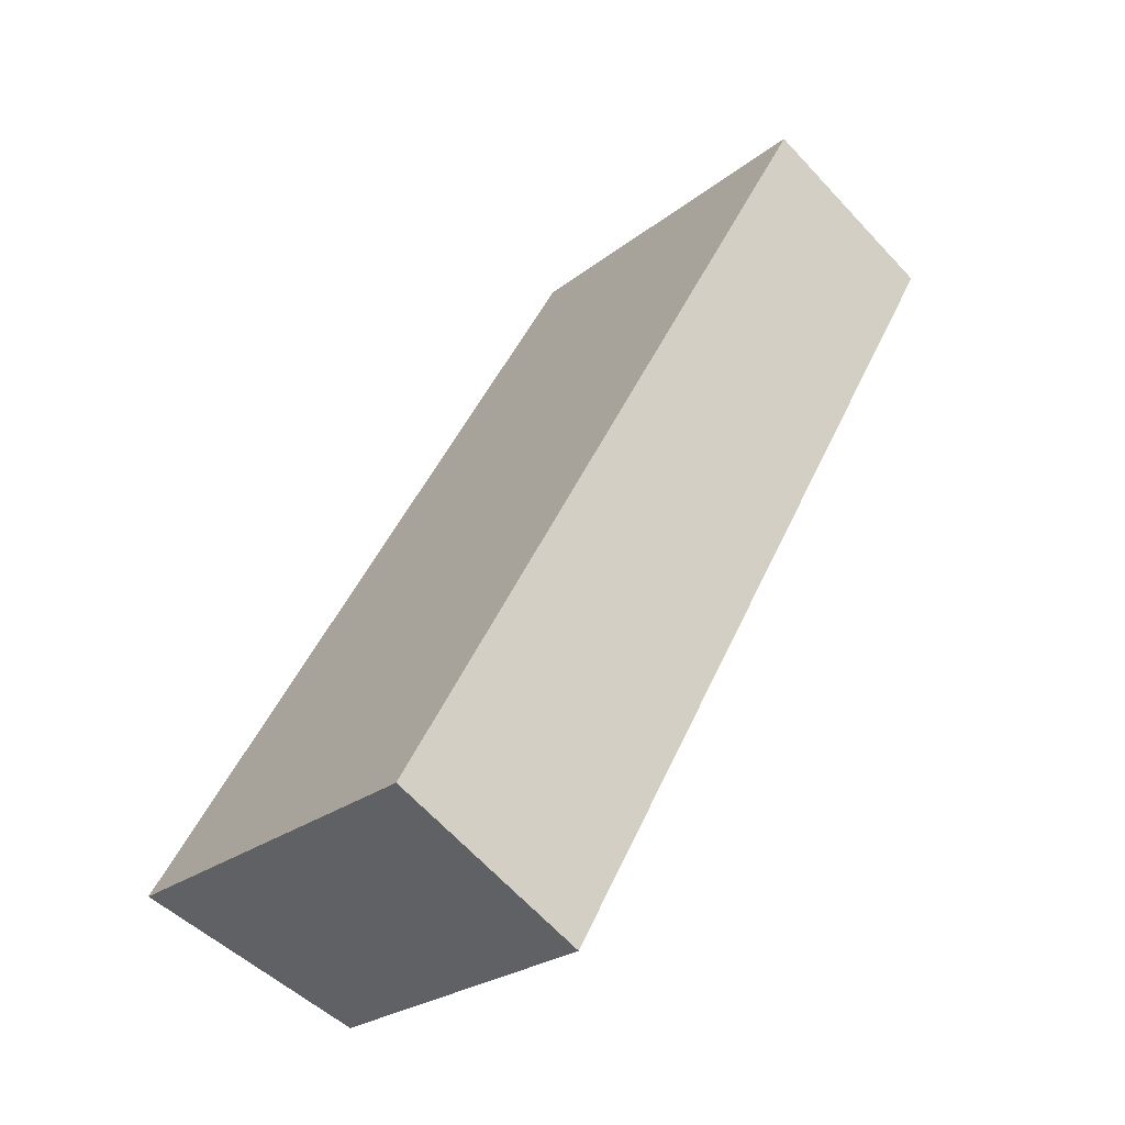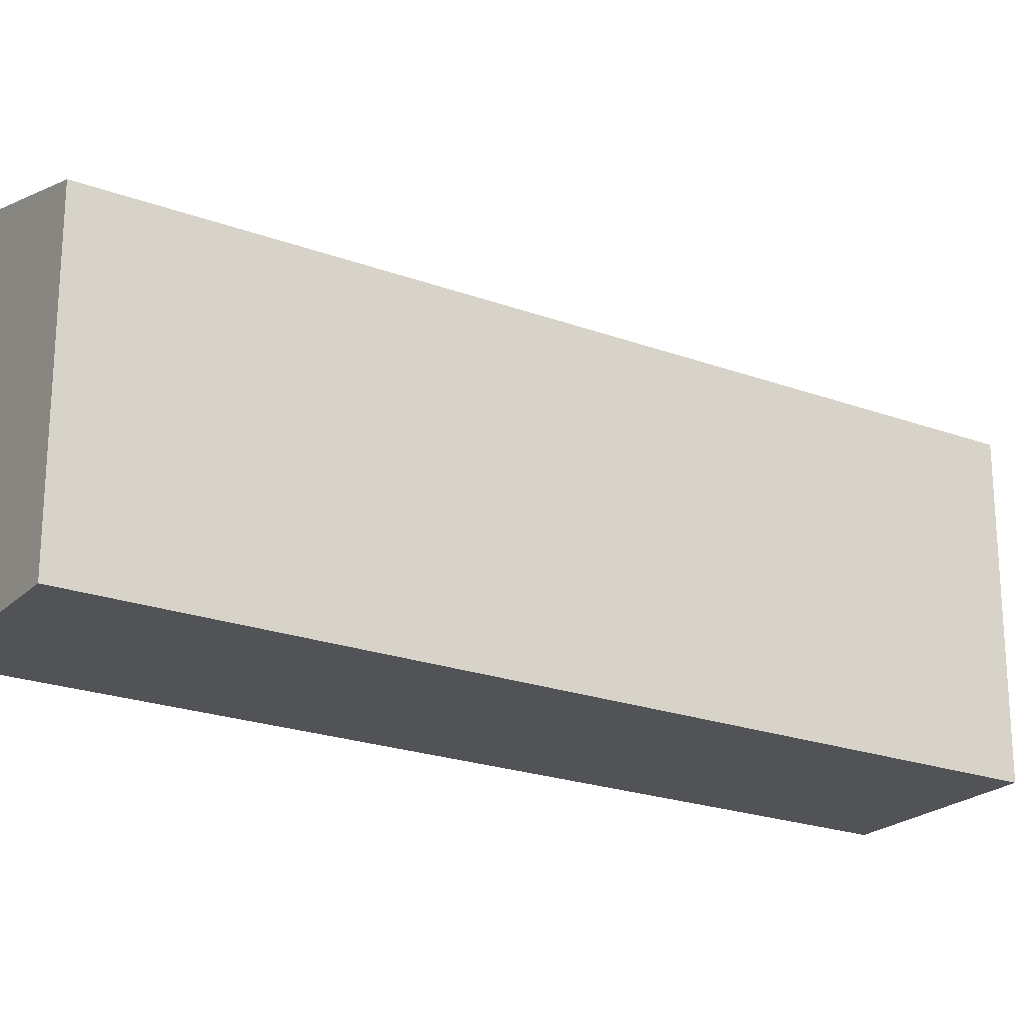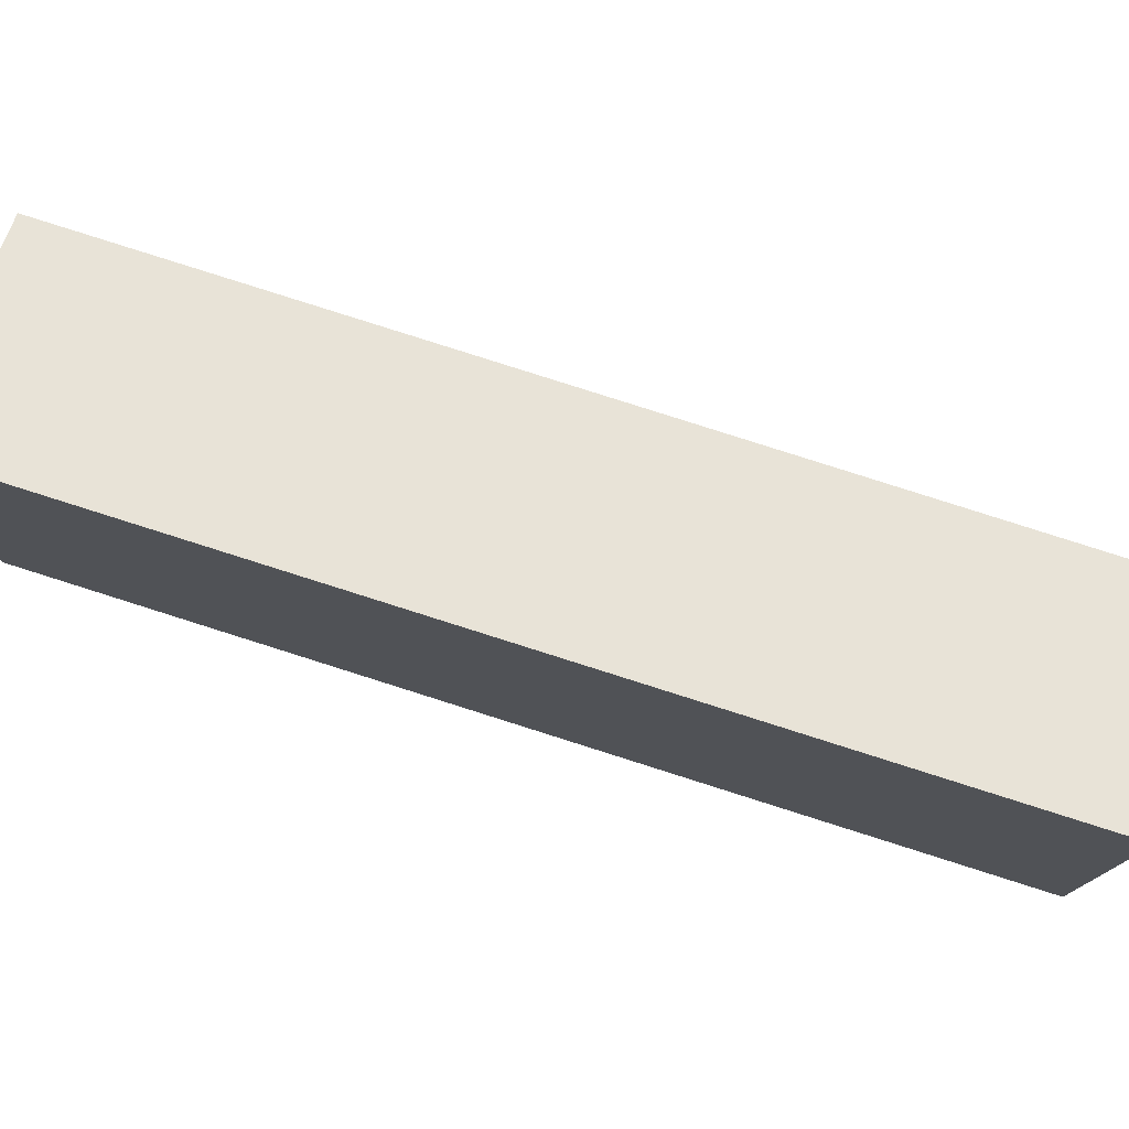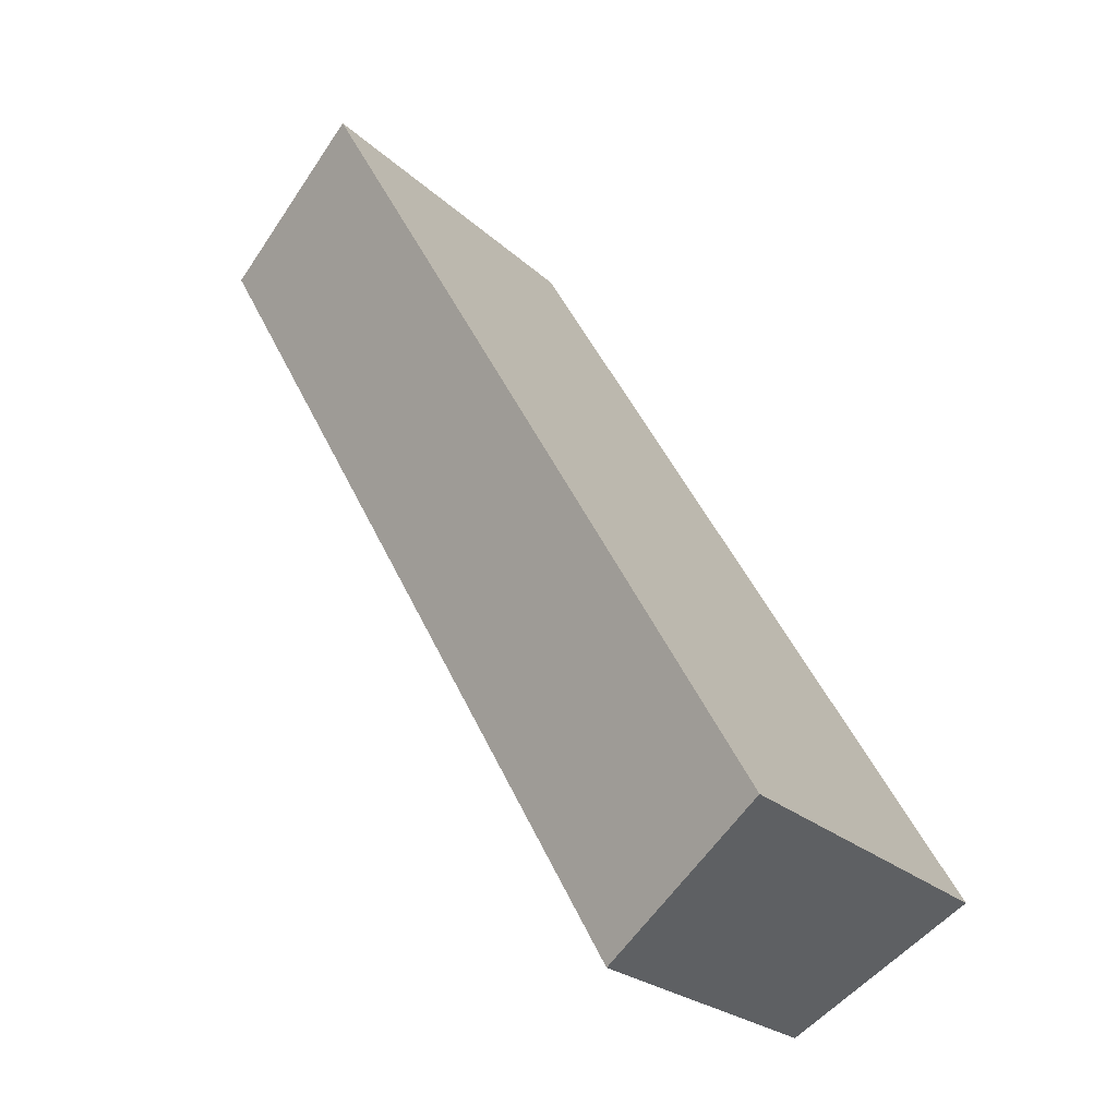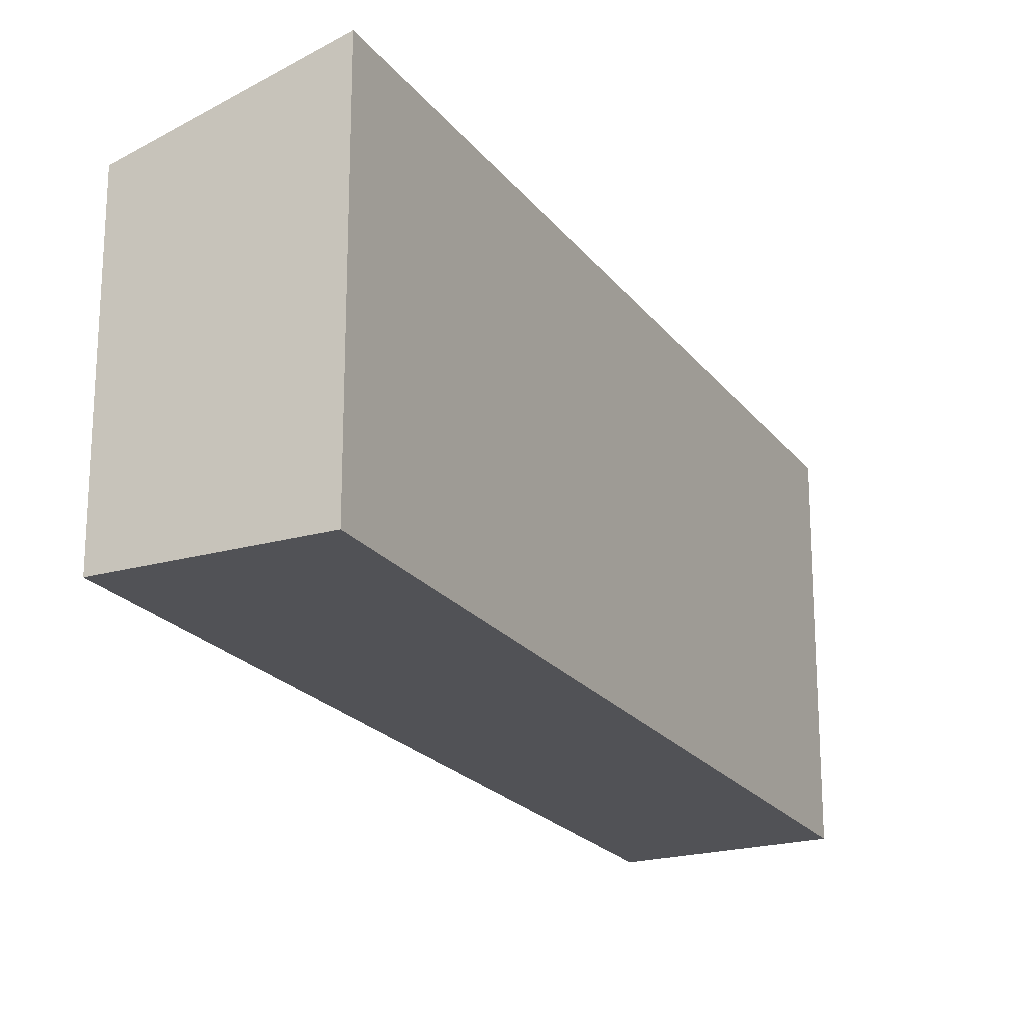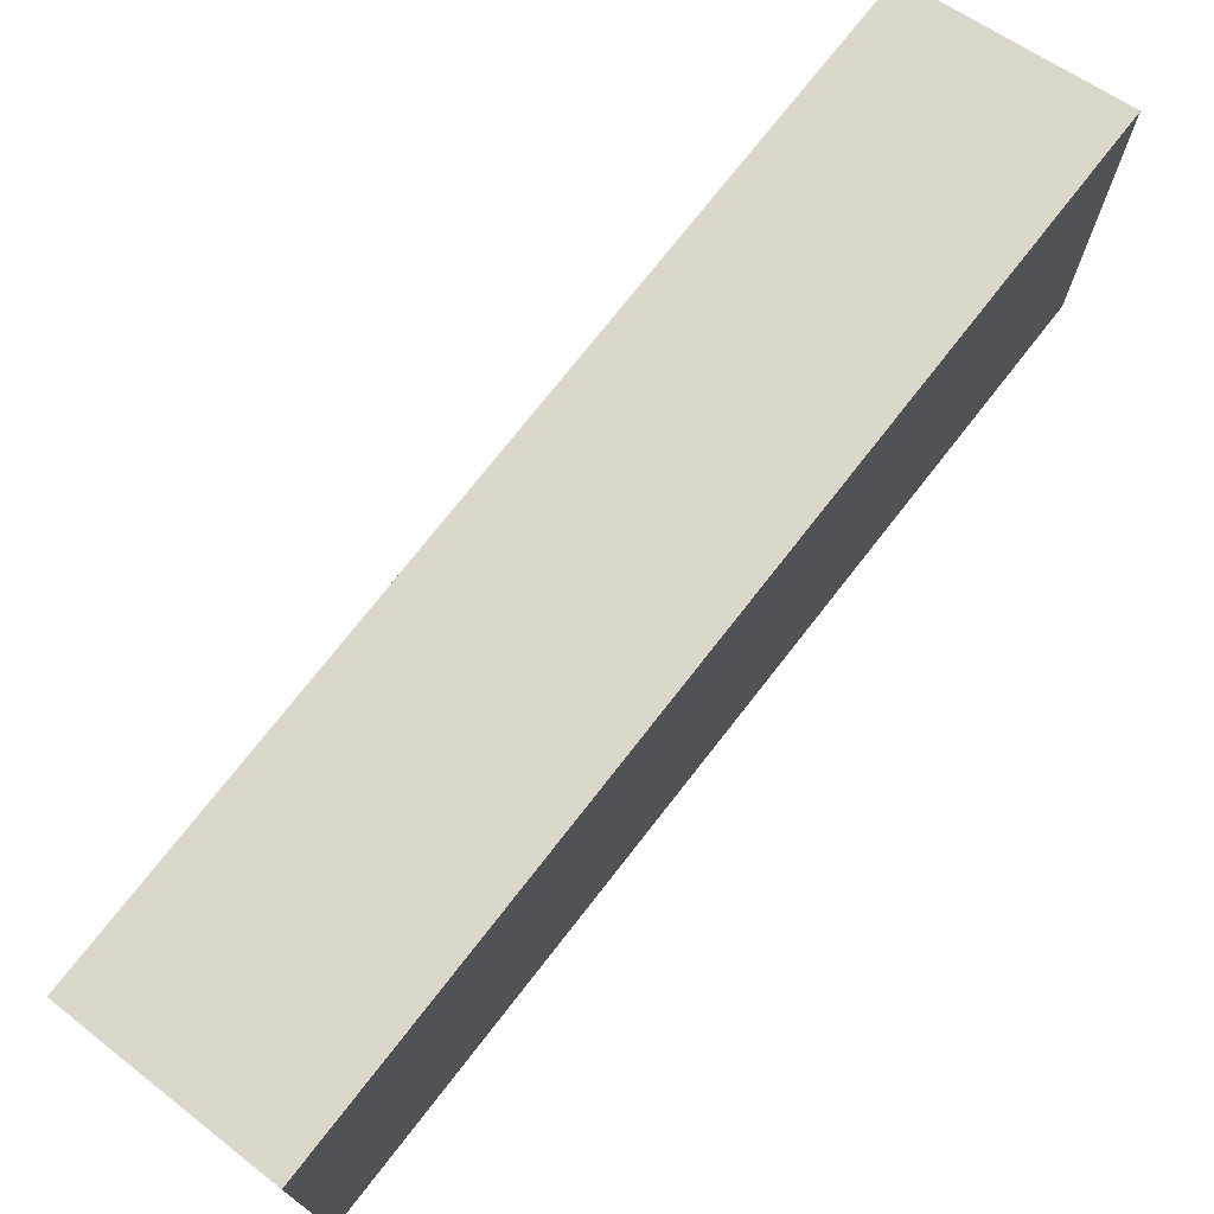
<metadata>
{"format":"obj","ext":"obj","renderer":"f3d","projection":"perspective","resolution":1024,"background":"white","views":[{"elev":-25.1,"azim":-38.7,"up":"+Z"},{"elev":-22.1,"azim":86.7,"up":"+Y"},{"elev":78.1,"azim":-42.7,"up":"+Y"},{"elev":-23.9,"azim":-146.2,"up":"+Z"},{"elev":-21.3,"azim":-123.9,"up":"+Y"},{"elev":75.1,"azim":-112.4,"up":"+Y"}]}
</metadata>
<code>
v  23.58 15.5 21.65
v  21.79 18.24 38.32
v  30.34 15.5 33.63
v  12.31 18.25 21.65
v  8.636 15.5 -4.838
v  0 18.28 1.119e-15
v  30.34 -2.059e-15 33.63
v  23.58 -1.325e-15 21.65
v  8.636 2.962e-16 -4.838
v  0 0 0
v  12.31 -1.325e-15 21.65
v  21.79 -2.346e-15 38.32
g defaultobject
f 1 2 3
f 2 1 4
f 4 1 5
f 4 5 6
f 7 1 3
f 1 7 5
f 5 7 8
f 5 8 9
f 5 10 6
f 10 5 9
f 10 4 6
f 4 10 11
f 4 11 2
f 2 11 12
f 12 3 2
f 3 12 7
f 8 10 9
f 10 8 11
f 11 8 7
f 11 7 12

</code>
